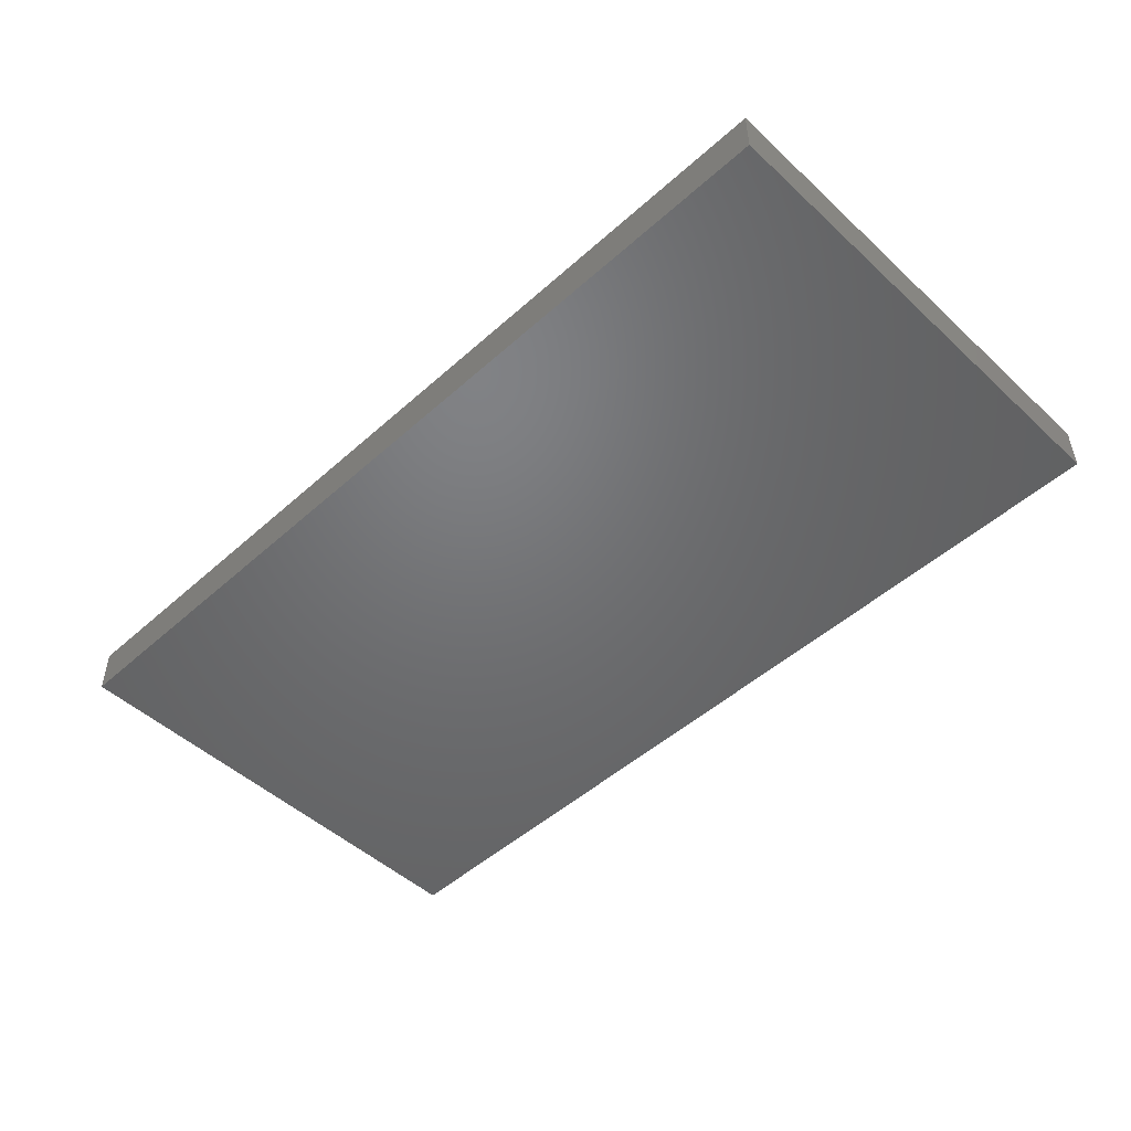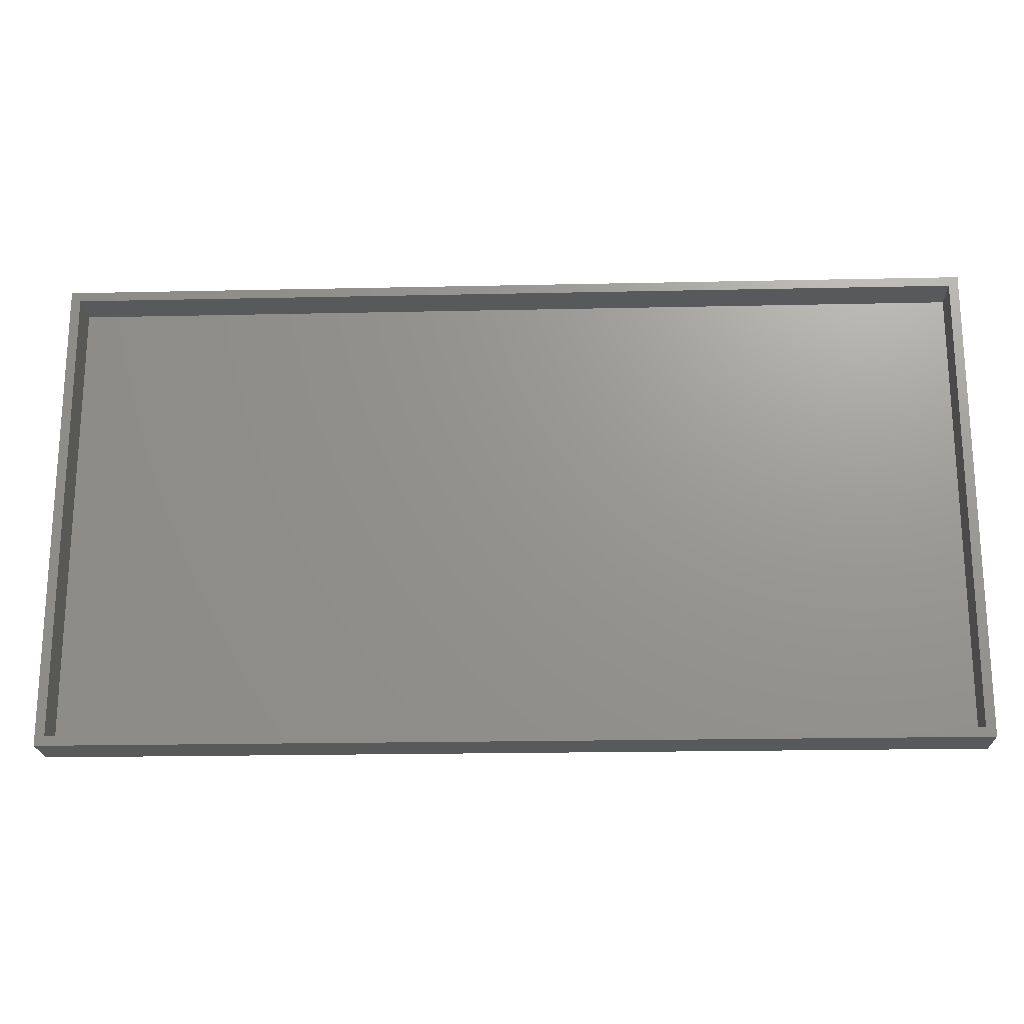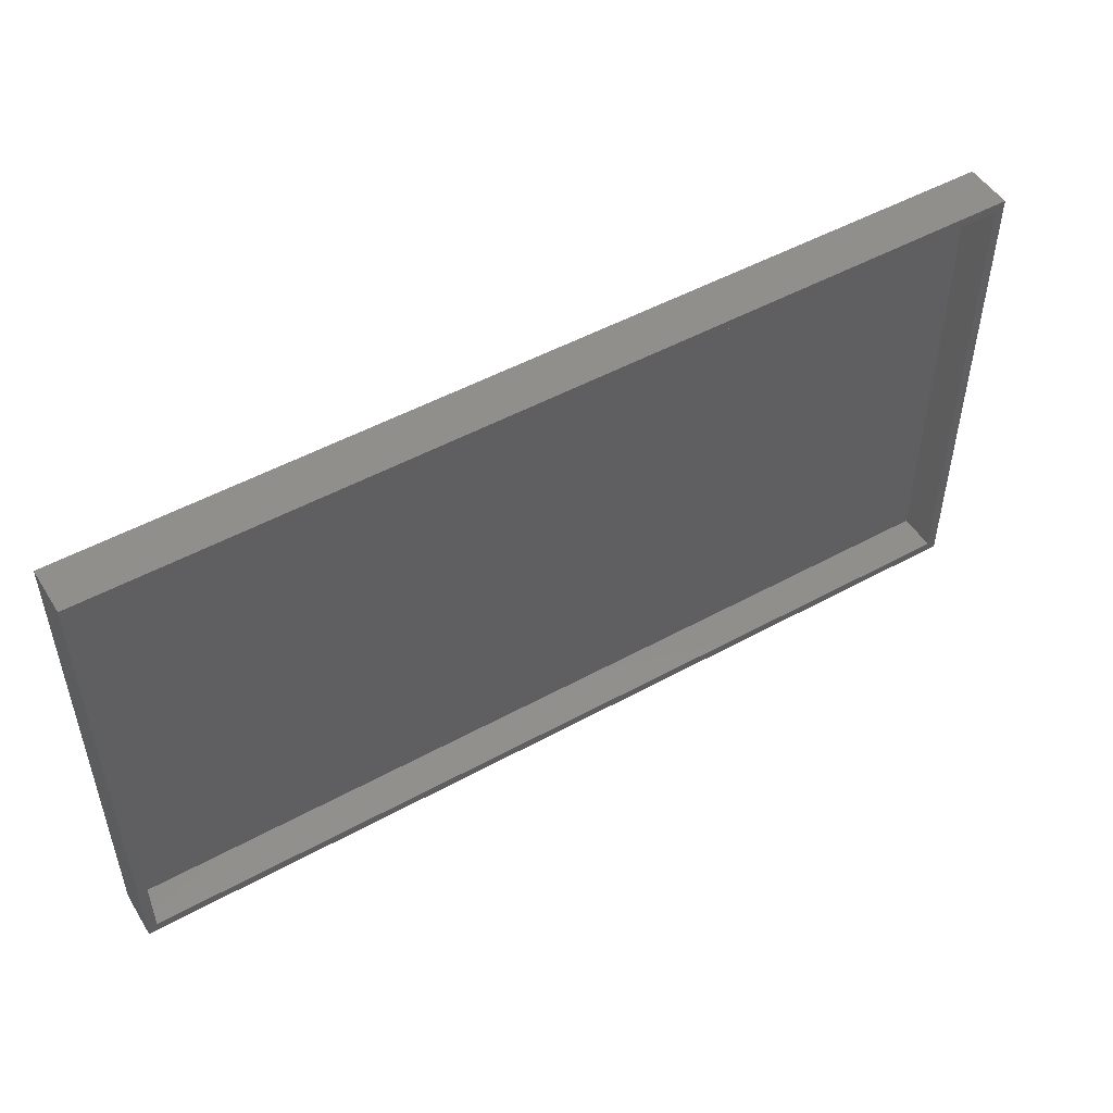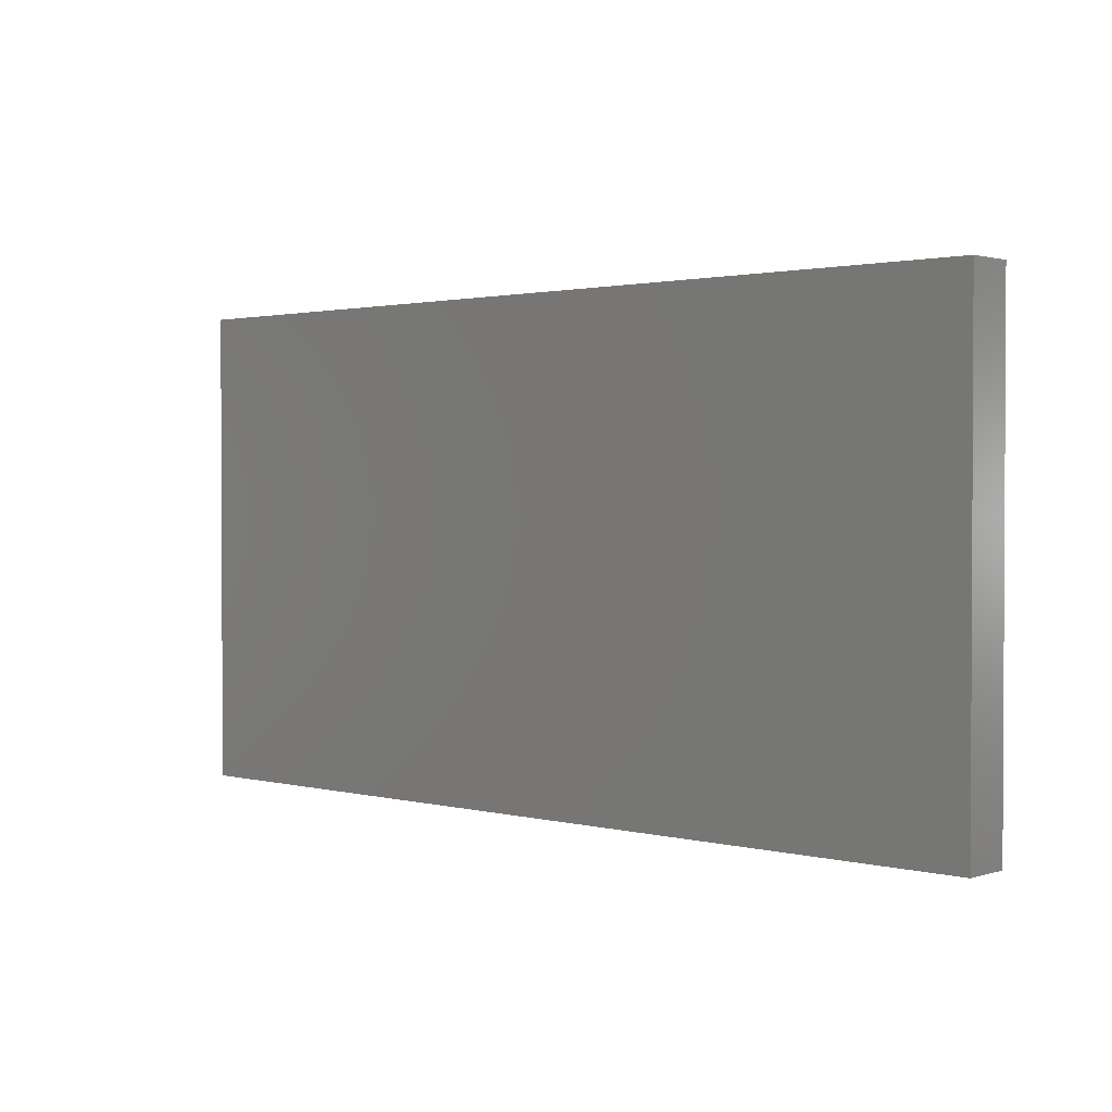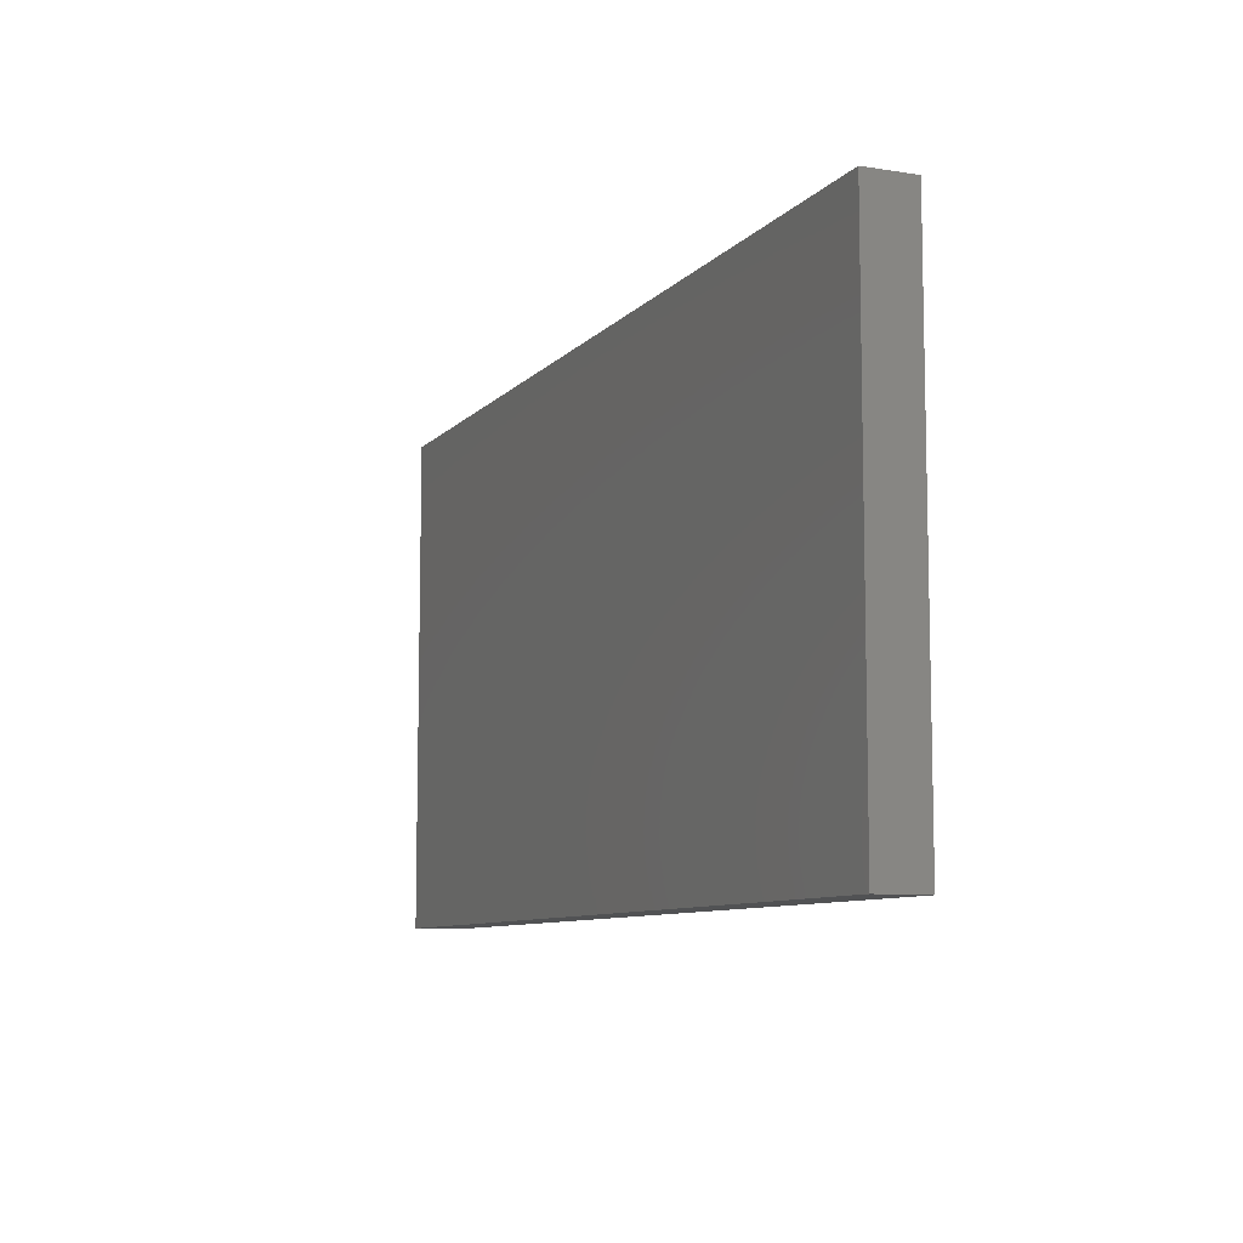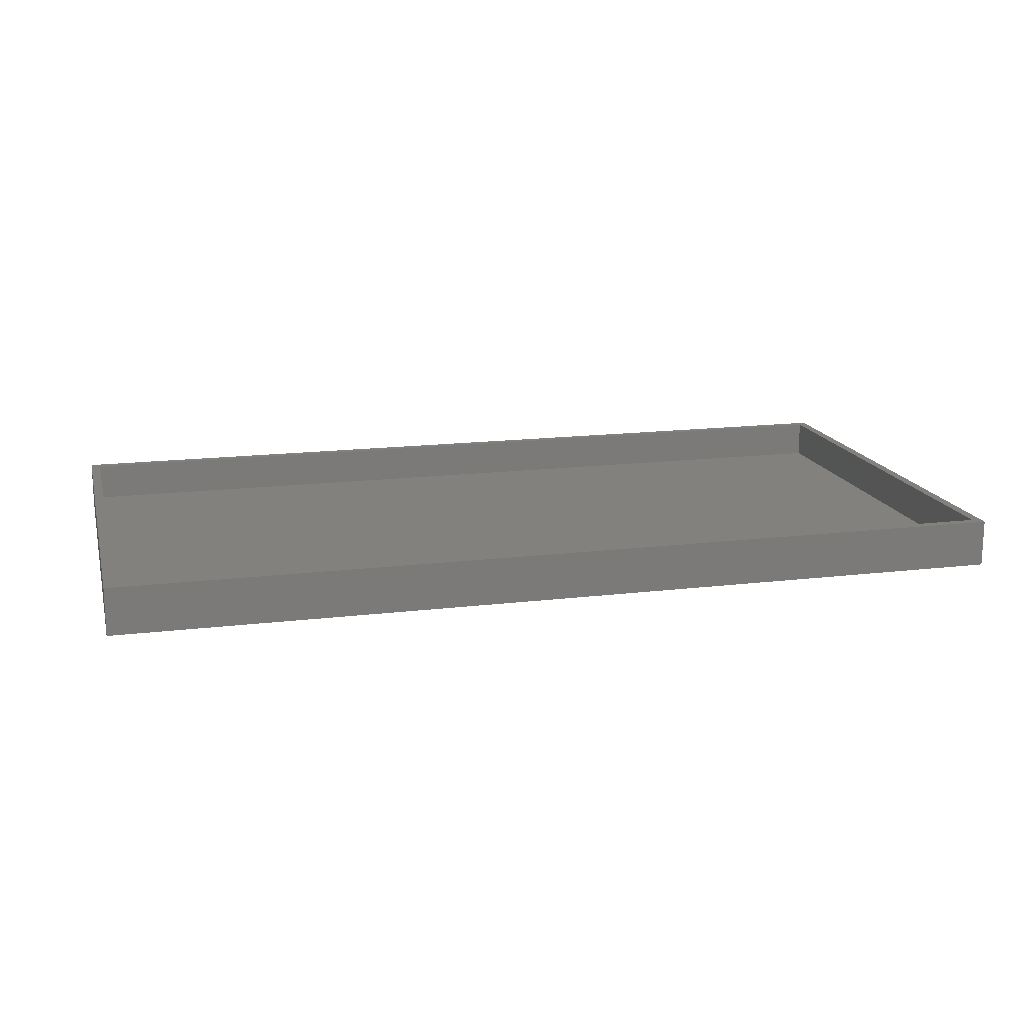
<metadata>
{"format":"stl","ext":"stl","renderer":"f3d","projection":"perspective","resolution":1024,"background":"white","views":[{"elev":-49.4,"azim":-135.4,"up":"+Z"},{"elev":-20.3,"azim":2.3,"up":"+Y"},{"elev":50.1,"azim":-31.1,"up":"+Y"},{"elev":1.6,"azim":-137.5,"up":"+Y"},{"elev":-8.7,"azim":-113.1,"up":"+Y"},{"elev":15.9,"azim":-14.2,"up":"+Z"}]}
</metadata>
<code>
# stl→obj: 16 verts, 28 faces
v 0 0.3947 0.03906
v 0.007812 0.007812 0.03906
v 0.007812 0.3869 0.03906
v 0 0 0.03906
v 0.75 0.3947 0.03906
v 0.7422 0.3869 0.03906
v 0.7422 0.007812 0.03906
v 0.75 0 0.03906
v 0.007812 0.007812 0.007812
v 0.7422 0.007812 0.007812
v 0.7422 0.3869 0.007812
v 0.007812 0.3869 0.007812
v 0 0 0
v 0 0.3947 0
v 0.75 0 0
v 0.75 0.3947 0
f 1 2 3
f 1 4 2
f 5 1 3
f 5 3 6
f 5 6 7
f 8 5 7
f 8 7 2
f 8 2 4
f 2 7 9
f 9 7 10
f 7 6 10
f 10 6 11
f 6 3 11
f 11 3 12
f 3 2 12
f 12 2 9
f 12 9 11
f 11 9 10
f 13 14 15
f 15 14 16
f 1 14 4
f 4 14 13
f 5 16 1
f 1 16 14
f 8 15 5
f 5 15 16
f 4 13 8
f 8 13 15

</code>
